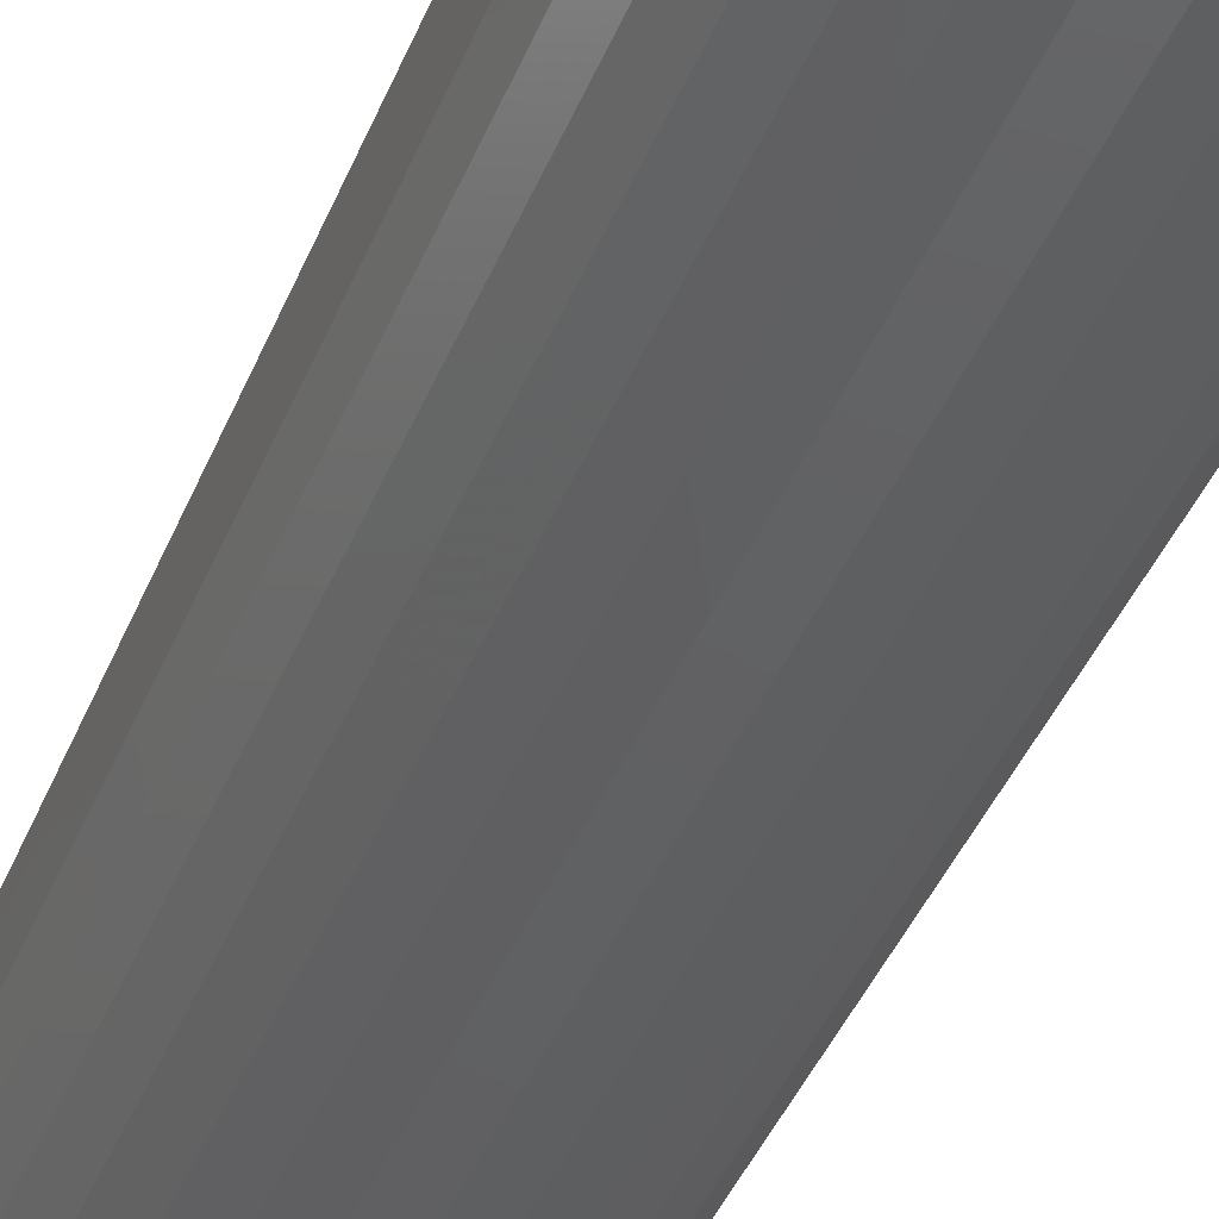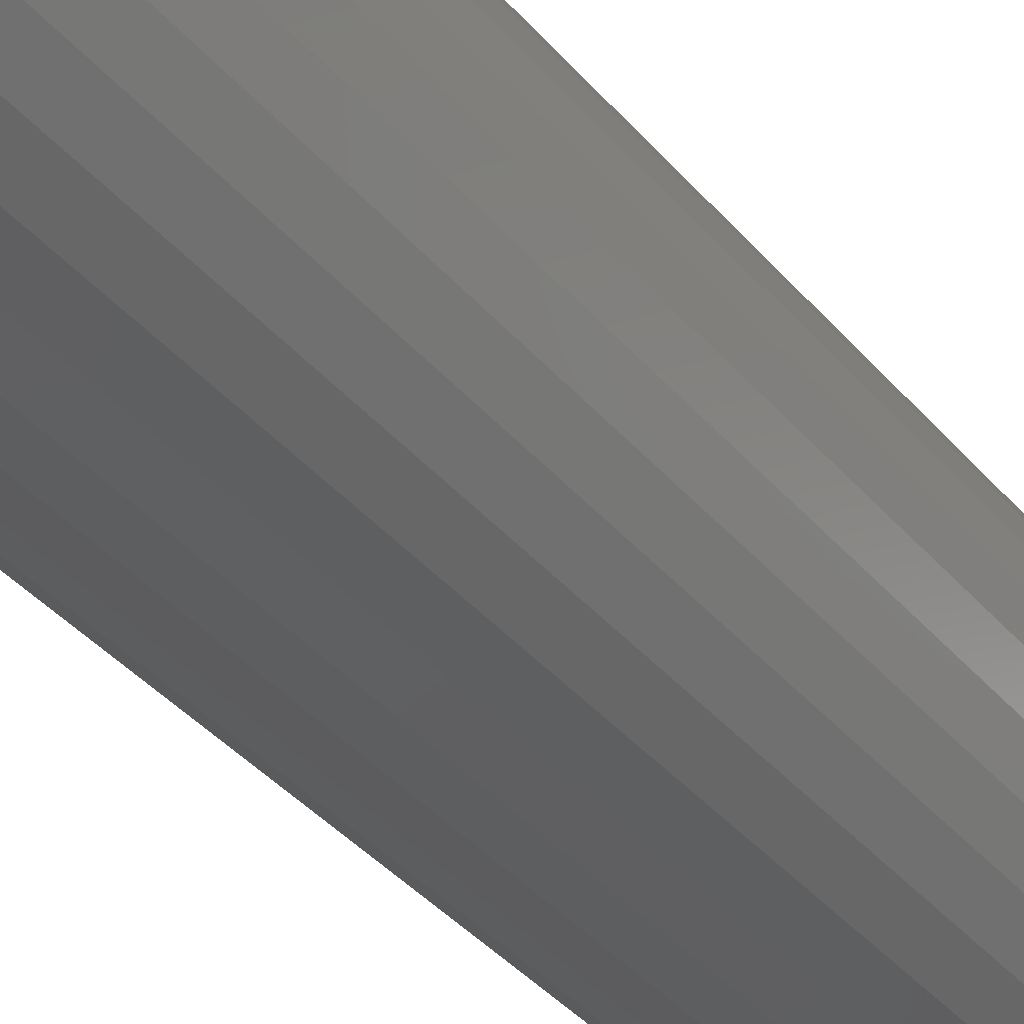
<metadata>
{"format":"stl","ext":"stl","renderer":"f3d","projection":"perspective","resolution":1024,"background":"white","views":[{"elev":-41.0,"azim":-20.7,"up":"+Z"},{"elev":-37.3,"azim":-145.3,"up":"+Z"}]}
</metadata>
<code>
# stl→obj: 320 verts, 636 faces
v 0.005263 7.231e-18 0.08783
v 0.0224 8.182e-18 0.08614
v -0.01187 6.28e-18 0.08614
v -0.02835 5.365e-18 0.08114
v 0.03887 9.097e-18 0.08114
v -0.04353 4.522e-18 0.07303
v 0.05406 9.94e-18 0.07303
v -0.05684 3.784e-18 0.0621
v 0.06737 1.068e-17 0.0621
v 0.05406 9.94e-18 -0.07303
v -0.04353 4.522e-18 -0.07303
v 0.06737 1.068e-17 -0.0621
v -0.02835 5.365e-18 -0.08114
v 0.03887 9.097e-18 -0.08114
v -0.01187 6.28e-18 -0.08614
v 0.0224 8.182e-18 -0.08614
v 0.005263 7.231e-18 -0.08783
v -0.05684 3.784e-18 -0.0621
v -0.06776 3.177e-18 -0.0488
v 0.07829 1.128e-17 -0.0488
v -0.07588 2.727e-18 -0.03361
v 0.08641 1.174e-17 -0.03361
v -0.08088 2.449e-18 -0.01713
v 0.0914 1.201e-17 -0.01713
v -0.08257 2.356e-18 -5.66e-18
v 0.09309 1.211e-17 -4.868e-17
v -0.08088 2.449e-18 0.01713
v 0.0914 1.201e-17 0.01713
v -0.07588 2.727e-18 0.03361
v 0.08641 1.174e-17 0.03361
v -0.06776 3.177e-18 0.0488
v 0.07829 1.128e-17 0.0488
v 0.1165 -0.02344 -1.409e-16
v 0.1165 -0.75 -1.479e-17
v 0.1144 -0.02344 -0.02171
v 0.1144 -0.75 -0.02171
v 0.1081 -0.02344 -0.04258
v 0.1081 -0.75 -0.04258
v 0.09778 -0.02344 -0.06182
v 0.09778 -0.75 -0.06182
v 0.08394 -0.02344 -0.07868
v 0.08394 -0.75 -0.07868
v 0.06708 -0.02344 -0.09251
v 0.06708 -0.75 -0.09251
v 0.04784 -0.02344 -0.1028
v 0.04784 -0.75 -0.1028
v 0.02697 -0.02344 -0.1091
v 0.02697 -0.75 -0.1091
v 0.005263 -0.02344 -0.1113
v 0.005263 -0.75 -0.1113
v -0.01644 -0.02344 -0.1091
v -0.01644 -0.75 -0.1091
v -0.03732 -0.02344 -0.1028
v -0.03732 -0.75 -0.1028
v -0.05655 -0.02344 -0.09251
v -0.05655 -0.75 -0.09251
v -0.07341 -0.02344 -0.07868
v -0.07341 -0.75 -0.07868
v -0.08725 -0.02344 -0.06182
v -0.08725 -0.75 -0.06182
v -0.09753 -0.02344 -0.04258
v -0.09753 -0.75 -0.04258
v -0.1039 -0.02344 -0.02171
v -0.1039 -0.75 -0.02171
v -0.106 -0.02344 1.246e-17
v -0.106 -0.75 1.246e-17
v -0.1039 -0.02344 0.02171
v -0.1039 -0.75 0.02171
v -0.09753 -0.02344 0.04258
v -0.09753 -0.75 0.04258
v -0.08725 -0.02344 0.06182
v -0.08725 -0.75 0.06182
v -0.07341 -0.02344 0.07868
v -0.07341 -0.75 0.07868
v -0.05655 -0.02344 0.09251
v -0.05655 -0.75 0.09251
v -0.03732 -0.02344 0.1028
v -0.03732 -0.75 0.1028
v -0.01644 -0.02344 0.1091
v -0.01644 -0.75 0.1091
v 0.005263 -0.02344 0.1113
v 0.005263 -0.75 0.1113
v 0.02697 -0.02344 0.1091
v 0.02697 -0.75 0.1091
v 0.04784 -0.02344 0.1028
v 0.04784 -0.75 0.1028
v 0.06708 -0.02344 0.09251
v 0.06708 -0.75 0.09251
v 0.08394 -0.02344 0.07868
v 0.08394 -0.75 0.07868
v 0.09778 -0.02344 0.06182
v 0.09778 -0.75 0.06182
v 0.1081 -0.02344 0.04258
v 0.1081 -0.75 0.04258
v 0.1144 -0.02344 0.02171
v 0.1144 -0.75 0.02171
v -0.1056 -0.01887 -6.887e-18
v -0.1034 -0.01887 0.02162
v -0.1042 -0.01447 -1.378e-17
v -0.1021 -0.01447 0.02136
v -0.1021 -0.01042 -6.79e-18
v -0.09999 -0.01042 0.02094
v -0.09914 -0.006865 -6.75e-18
v -0.09713 -0.006865 0.02037
v -0.09559 -0.00395 -1.366e-17
v -0.09365 -0.00395 0.01967
v -0.09153 -0.001784 -6.692e-18
v -0.08967 -0.001784 0.01888
v -0.08714 -0.0004503 -6.677e-18
v -0.08536 -0.0004503 0.01803
v 0.1139 -0.01887 0.02162
v 0.1161 -0.01887 -6.24e-17
v 0.1126 -0.01447 0.02136
v 0.1147 -0.01447 -5.541e-17
v 0.1105 -0.01042 0.02094
v 0.1126 -0.01042 -6.23e-17
v 0.1077 -0.006865 0.02037
v 0.1097 -0.006865 -5.532e-17
v 0.1042 -0.00395 0.01967
v 0.1061 -0.00395 -5.529e-17
v 0.1002 -0.001784 0.01888
v 0.1021 -0.001784 -5.526e-17
v 0.09589 -0.0004503 0.01803
v 0.09766 -0.0004503 -5.525e-17
v 0.1076 -0.01887 0.04241
v 0.1064 -0.01447 0.0419
v 0.1044 -0.01042 0.04107
v 0.1017 -0.006865 0.03995
v 0.09844 -0.00395 0.03859
v 0.09469 -0.001784 0.03704
v 0.09063 -0.0004503 0.03536
v 0.0974 -0.01887 0.06157
v 0.09629 -0.01447 0.06083
v 0.09449 -0.01042 0.05962
v 0.09207 -0.006865 0.058
v 0.08912 -0.00395 0.05603
v 0.08575 -0.001784 0.05378
v 0.08209 -0.0004503 0.05134
v 0.08362 -0.01887 0.07836
v 0.08268 -0.01447 0.07742
v 0.08115 -0.01042 0.07588
v 0.07909 -0.006865 0.07382
v 0.07657 -0.00395 0.07131
v 0.07371 -0.001784 0.06845
v 0.0706 -0.0004503 0.06534
v 0.06683 -0.01887 0.09214
v 0.06609 -0.01447 0.09103
v 0.06489 -0.01042 0.08923
v 0.06327 -0.006865 0.08681
v 0.06129 -0.00395 0.08385
v 0.05904 -0.001784 0.08048
v 0.0566 -0.0004503 0.07683
v 0.04767 -0.01887 0.1024
v 0.04716 -0.01447 0.1011
v 0.04633 -0.01042 0.09915
v 0.04522 -0.006865 0.09645
v 0.04386 -0.00395 0.09317
v 0.04231 -0.001784 0.08943
v 0.04062 -0.0004503 0.08537
v 0.02688 -0.01887 0.1087
v 0.02662 -0.01447 0.1074
v 0.0262 -0.01042 0.1053
v 0.02563 -0.006865 0.1024
v 0.02494 -0.00395 0.09891
v 0.02415 -0.001784 0.09494
v 0.02329 -0.0004503 0.09063
v 0.005263 -0.01887 0.1108
v 0.005263 -0.01447 0.1095
v 0.005263 -0.01042 0.1073
v 0.005263 -0.006865 0.1044
v 0.005263 -0.00395 0.1009
v 0.005263 -0.001784 0.0968
v 0.005263 -0.0004503 0.0924
v -0.01636 -0.01887 0.1087
v -0.0161 -0.01447 0.1074
v -0.01567 -0.01042 0.1053
v -0.0151 -0.006865 0.1024
v -0.01441 -0.00395 0.09891
v -0.01362 -0.001784 0.09494
v -0.01276 -0.0004503 0.09063
v -0.03714 -0.01887 0.1024
v -0.03663 -0.01447 0.1011
v -0.03581 -0.01042 0.09915
v -0.03469 -0.006865 0.09645
v -0.03333 -0.00395 0.09317
v -0.03178 -0.001784 0.08943
v -0.0301 -0.0004503 0.08537
v -0.0563 -0.01887 0.09214
v -0.05556 -0.01447 0.09103
v -0.05436 -0.01042 0.08923
v -0.05274 -0.006865 0.08681
v -0.05077 -0.00395 0.08385
v -0.04851 -0.001784 0.08048
v -0.04607 -0.0004503 0.07683
v -0.0731 -0.01887 0.07836
v -0.07215 -0.01447 0.07742
v -0.07062 -0.01042 0.07588
v -0.06856 -0.006865 0.07382
v -0.06605 -0.00395 0.07131
v -0.06318 -0.001784 0.06845
v -0.06007 -0.0004503 0.06534
v -0.08688 -0.01887 0.06157
v -0.08577 -0.01447 0.06083
v -0.08397 -0.01042 0.05962
v -0.08154 -0.006865 0.058
v -0.07859 -0.00395 0.05603
v -0.07522 -0.001784 0.05378
v -0.07157 -0.0004503 0.05134
v -0.09712 -0.01887 0.04241
v -0.09589 -0.01447 0.0419
v -0.09388 -0.01042 0.04107
v -0.09119 -0.006865 0.03995
v -0.08791 -0.00395 0.03859
v -0.08417 -0.001784 0.03704
v -0.0801 -0.0004503 0.03536
v 0.1139 -0.01887 -0.02162
v 0.1126 -0.01447 -0.02136
v 0.1105 -0.01042 -0.02094
v 0.1077 -0.006865 -0.02037
v 0.1042 -0.00395 -0.01967
v 0.1002 -0.001784 -0.01888
v 0.09589 -0.0004503 -0.01803
v -0.1034 -0.01887 -0.02162
v -0.1021 -0.01447 -0.02136
v -0.09999 -0.01042 -0.02094
v -0.09713 -0.006865 -0.02037
v -0.09365 -0.00395 -0.01967
v -0.08967 -0.001784 -0.01888
v -0.08536 -0.0004503 -0.01803
v -0.09712 -0.01887 -0.04241
v -0.09589 -0.01447 -0.0419
v -0.09388 -0.01042 -0.04107
v -0.09119 -0.006865 -0.03995
v -0.08791 -0.00395 -0.03859
v -0.08417 -0.001784 -0.03704
v -0.0801 -0.0004503 -0.03536
v -0.08688 -0.01887 -0.06157
v -0.08577 -0.01447 -0.06083
v -0.08397 -0.01042 -0.05962
v -0.08154 -0.006865 -0.058
v -0.07859 -0.00395 -0.05603
v -0.07522 -0.001784 -0.05378
v -0.07157 -0.0004503 -0.05134
v -0.0731 -0.01887 -0.07836
v -0.07215 -0.01447 -0.07742
v -0.07062 -0.01042 -0.07588
v -0.06856 -0.006865 -0.07382
v -0.06605 -0.00395 -0.07131
v -0.06318 -0.001784 -0.06845
v -0.06007 -0.0004503 -0.06534
v -0.0563 -0.01887 -0.09214
v -0.05556 -0.01447 -0.09103
v -0.05436 -0.01042 -0.08923
v -0.05274 -0.006865 -0.08681
v -0.05077 -0.00395 -0.08385
v -0.04851 -0.001784 -0.08048
v -0.04607 -0.0004503 -0.07683
v -0.03714 -0.01887 -0.1024
v -0.03663 -0.01447 -0.1011
v -0.03581 -0.01042 -0.09915
v -0.03469 -0.006865 -0.09645
v -0.03333 -0.00395 -0.09317
v -0.03178 -0.001784 -0.08943
v -0.0301 -0.0004503 -0.08537
v -0.01636 -0.01887 -0.1087
v -0.0161 -0.01447 -0.1074
v -0.01567 -0.01042 -0.1053
v -0.0151 -0.006865 -0.1024
v -0.01441 -0.00395 -0.09891
v -0.01362 -0.001784 -0.09494
v -0.01276 -0.0004503 -0.09063
v 0.005263 -0.01887 -0.1108
v 0.005263 -0.01447 -0.1095
v 0.005263 -0.01042 -0.1073
v 0.005263 -0.006865 -0.1044
v 0.005263 -0.00395 -0.1009
v 0.005263 -0.001784 -0.0968
v 0.005263 -0.0004503 -0.0924
v 0.02688 -0.01887 -0.1087
v 0.02662 -0.01447 -0.1074
v 0.0262 -0.01042 -0.1053
v 0.02563 -0.006865 -0.1024
v 0.02494 -0.00395 -0.09891
v 0.02415 -0.001784 -0.09494
v 0.02329 -0.0004503 -0.09063
v 0.04767 -0.01887 -0.1024
v 0.04716 -0.01447 -0.1011
v 0.04633 -0.01042 -0.09915
v 0.04522 -0.006865 -0.09645
v 0.04386 -0.00395 -0.09317
v 0.04231 -0.001784 -0.08943
v 0.04062 -0.0004503 -0.08537
v 0.06683 -0.01887 -0.09214
v 0.06609 -0.01447 -0.09103
v 0.06489 -0.01042 -0.08923
v 0.06327 -0.006865 -0.08681
v 0.06129 -0.00395 -0.08385
v 0.05904 -0.001784 -0.08048
v 0.0566 -0.0004503 -0.07683
v 0.08362 -0.01887 -0.07836
v 0.08268 -0.01447 -0.07742
v 0.08115 -0.01042 -0.07588
v 0.07909 -0.006865 -0.07382
v 0.07657 -0.00395 -0.07131
v 0.07371 -0.001784 -0.06845
v 0.0706 -0.0004503 -0.06534
v 0.0974 -0.01887 -0.06157
v 0.09629 -0.01447 -0.06083
v 0.09449 -0.01042 -0.05962
v 0.09207 -0.006865 -0.058
v 0.08912 -0.00395 -0.05603
v 0.08575 -0.001784 -0.05378
v 0.08209 -0.0004503 -0.05134
v 0.1076 -0.01887 -0.04241
v 0.1064 -0.01447 -0.0419
v 0.1044 -0.01042 -0.04107
v 0.1017 -0.006865 -0.03995
v 0.09844 -0.00395 -0.03859
v 0.09469 -0.001784 -0.03704
v 0.09063 -0.0004503 -0.03536
f 1 2 3
f 4 3 2
f 5 4 2
f 6 4 5
f 7 6 5
f 8 6 7
f 9 8 7
f 10 11 12
f 13 11 10
f 14 13 10
f 15 13 14
f 16 15 14
f 17 15 16
f 11 18 12
f 12 18 19
f 12 19 20
f 20 19 21
f 20 21 22
f 22 21 23
f 22 23 24
f 24 23 25
f 24 25 26
f 26 25 27
f 26 27 28
f 28 27 29
f 28 29 30
f 30 29 31
f 30 31 32
f 32 31 8
f 32 8 9
f 33 34 35
f 35 34 36
f 35 36 37
f 37 36 38
f 37 38 39
f 39 38 40
f 39 40 41
f 41 40 42
f 41 42 43
f 43 42 44
f 43 44 45
f 45 44 46
f 45 46 47
f 47 46 48
f 47 48 49
f 49 48 50
f 49 50 51
f 51 50 52
f 51 52 53
f 53 52 54
f 53 54 55
f 55 54 56
f 55 56 57
f 57 56 58
f 57 58 59
f 59 58 60
f 59 60 61
f 61 60 62
f 61 62 63
f 63 62 64
f 63 64 65
f 65 64 66
f 65 66 67
f 67 66 68
f 67 68 69
f 69 68 70
f 69 70 71
f 71 70 72
f 71 72 73
f 73 72 74
f 73 74 75
f 75 74 76
f 75 76 77
f 77 76 78
f 77 78 79
f 79 78 80
f 79 80 81
f 81 80 82
f 81 82 83
f 83 82 84
f 83 84 85
f 85 84 86
f 85 86 87
f 87 86 88
f 87 88 89
f 89 88 90
f 89 90 91
f 91 90 92
f 91 92 93
f 93 92 94
f 93 94 95
f 95 94 96
f 95 96 33
f 33 96 34
f 65 67 97
f 97 67 98
f 97 98 99
f 99 98 100
f 99 100 101
f 101 100 102
f 101 102 103
f 103 102 104
f 103 104 105
f 105 104 106
f 105 106 107
f 107 106 108
f 107 108 109
f 109 108 110
f 109 110 25
f 25 110 27
f 95 33 111
f 111 33 112
f 111 112 113
f 113 112 114
f 113 114 115
f 115 114 116
f 115 116 117
f 117 116 118
f 117 118 119
f 119 118 120
f 119 120 121
f 121 120 122
f 121 122 123
f 123 122 124
f 123 124 28
f 28 124 26
f 93 95 125
f 125 95 111
f 125 111 126
f 126 111 113
f 126 113 127
f 127 113 115
f 127 115 128
f 128 115 117
f 128 117 129
f 129 117 119
f 129 119 130
f 130 119 121
f 130 121 131
f 131 121 123
f 131 123 30
f 30 123 28
f 91 93 132
f 132 93 125
f 132 125 133
f 133 125 126
f 133 126 134
f 134 126 127
f 134 127 135
f 135 127 128
f 135 128 136
f 136 128 129
f 136 129 137
f 137 129 130
f 137 130 138
f 138 130 131
f 138 131 32
f 32 131 30
f 89 91 139
f 139 91 132
f 139 132 140
f 140 132 133
f 140 133 141
f 141 133 134
f 141 134 142
f 142 134 135
f 142 135 143
f 143 135 136
f 143 136 144
f 144 136 137
f 144 137 145
f 145 137 138
f 145 138 9
f 9 138 32
f 87 89 146
f 146 89 139
f 146 139 147
f 147 139 140
f 147 140 148
f 148 140 141
f 148 141 149
f 149 141 142
f 149 142 150
f 150 142 143
f 150 143 151
f 151 143 144
f 151 144 152
f 152 144 145
f 152 145 7
f 7 145 9
f 85 87 153
f 153 87 146
f 153 146 154
f 154 146 147
f 154 147 155
f 155 147 148
f 155 148 156
f 156 148 149
f 156 149 157
f 157 149 150
f 157 150 158
f 158 150 151
f 158 151 159
f 159 151 152
f 159 152 5
f 5 152 7
f 83 85 160
f 160 85 153
f 160 153 161
f 161 153 154
f 161 154 162
f 162 154 155
f 162 155 163
f 163 155 156
f 163 156 164
f 164 156 157
f 164 157 165
f 165 157 158
f 165 158 166
f 166 158 159
f 166 159 2
f 2 159 5
f 81 83 167
f 167 83 160
f 167 160 168
f 168 160 161
f 168 161 169
f 169 161 162
f 169 162 170
f 170 162 163
f 170 163 171
f 171 163 164
f 171 164 172
f 172 164 165
f 172 165 173
f 173 165 166
f 173 166 1
f 1 166 2
f 79 81 174
f 174 81 167
f 174 167 175
f 175 167 168
f 175 168 176
f 176 168 169
f 176 169 177
f 177 169 170
f 177 170 178
f 178 170 171
f 178 171 179
f 179 171 172
f 179 172 180
f 180 172 173
f 180 173 3
f 3 173 1
f 77 79 181
f 181 79 174
f 181 174 182
f 182 174 175
f 182 175 183
f 183 175 176
f 183 176 184
f 184 176 177
f 184 177 185
f 185 177 178
f 185 178 186
f 186 178 179
f 186 179 187
f 187 179 180
f 187 180 4
f 4 180 3
f 75 77 188
f 188 77 181
f 188 181 189
f 189 181 182
f 189 182 190
f 190 182 183
f 190 183 191
f 191 183 184
f 191 184 192
f 192 184 185
f 192 185 193
f 193 185 186
f 193 186 194
f 194 186 187
f 194 187 6
f 6 187 4
f 73 75 195
f 195 75 188
f 195 188 196
f 196 188 189
f 196 189 197
f 197 189 190
f 197 190 198
f 198 190 191
f 198 191 199
f 199 191 192
f 199 192 200
f 200 192 193
f 200 193 201
f 201 193 194
f 201 194 8
f 8 194 6
f 71 73 202
f 202 73 195
f 202 195 203
f 203 195 196
f 203 196 204
f 204 196 197
f 204 197 205
f 205 197 198
f 205 198 206
f 206 198 199
f 206 199 207
f 207 199 200
f 207 200 208
f 208 200 201
f 208 201 31
f 31 201 8
f 69 71 209
f 209 71 202
f 209 202 210
f 210 202 203
f 210 203 211
f 211 203 204
f 211 204 212
f 212 204 205
f 212 205 213
f 213 205 206
f 213 206 214
f 214 206 207
f 214 207 215
f 215 207 208
f 215 208 29
f 29 208 31
f 67 69 98
f 98 69 209
f 98 209 100
f 100 209 210
f 100 210 102
f 102 210 211
f 102 211 104
f 104 211 212
f 104 212 106
f 106 212 213
f 106 213 108
f 108 213 214
f 108 214 110
f 110 214 215
f 110 215 27
f 27 215 29
f 33 35 112
f 112 35 216
f 112 216 114
f 114 216 217
f 114 217 116
f 116 217 218
f 116 218 118
f 118 218 219
f 118 219 120
f 120 219 220
f 120 220 122
f 122 220 221
f 122 221 124
f 124 221 222
f 124 222 26
f 26 222 24
f 63 65 223
f 223 65 97
f 223 97 224
f 224 97 99
f 224 99 225
f 225 99 101
f 225 101 226
f 226 101 103
f 226 103 227
f 227 103 105
f 227 105 228
f 228 105 107
f 228 107 229
f 229 107 109
f 229 109 23
f 23 109 25
f 61 63 230
f 230 63 223
f 230 223 231
f 231 223 224
f 231 224 232
f 232 224 225
f 232 225 233
f 233 225 226
f 233 226 234
f 234 226 227
f 234 227 235
f 235 227 228
f 235 228 236
f 236 228 229
f 236 229 21
f 21 229 23
f 59 61 237
f 237 61 230
f 237 230 238
f 238 230 231
f 238 231 239
f 239 231 232
f 239 232 240
f 240 232 233
f 240 233 241
f 241 233 234
f 241 234 242
f 242 234 235
f 242 235 243
f 243 235 236
f 243 236 19
f 19 236 21
f 57 59 244
f 244 59 237
f 244 237 245
f 245 237 238
f 245 238 246
f 246 238 239
f 246 239 247
f 247 239 240
f 247 240 248
f 248 240 241
f 248 241 249
f 249 241 242
f 249 242 250
f 250 242 243
f 250 243 18
f 18 243 19
f 55 57 251
f 251 57 244
f 251 244 252
f 252 244 245
f 252 245 253
f 253 245 246
f 253 246 254
f 254 246 247
f 254 247 255
f 255 247 248
f 255 248 256
f 256 248 249
f 256 249 257
f 257 249 250
f 257 250 11
f 11 250 18
f 53 55 258
f 258 55 251
f 258 251 259
f 259 251 252
f 259 252 260
f 260 252 253
f 260 253 261
f 261 253 254
f 261 254 262
f 262 254 255
f 262 255 263
f 263 255 256
f 263 256 264
f 264 256 257
f 264 257 13
f 13 257 11
f 51 53 265
f 265 53 258
f 265 258 266
f 266 258 259
f 266 259 267
f 267 259 260
f 267 260 268
f 268 260 261
f 268 261 269
f 269 261 262
f 269 262 270
f 270 262 263
f 270 263 271
f 271 263 264
f 271 264 15
f 15 264 13
f 49 51 272
f 272 51 265
f 272 265 273
f 273 265 266
f 273 266 274
f 274 266 267
f 274 267 275
f 275 267 268
f 275 268 276
f 276 268 269
f 276 269 277
f 277 269 270
f 277 270 278
f 278 270 271
f 278 271 17
f 17 271 15
f 47 49 279
f 279 49 272
f 279 272 280
f 280 272 273
f 280 273 281
f 281 273 274
f 281 274 282
f 282 274 275
f 282 275 283
f 283 275 276
f 283 276 284
f 284 276 277
f 284 277 285
f 285 277 278
f 285 278 16
f 16 278 17
f 45 47 286
f 286 47 279
f 286 279 287
f 287 279 280
f 287 280 288
f 288 280 281
f 288 281 289
f 289 281 282
f 289 282 290
f 290 282 283
f 290 283 291
f 291 283 284
f 291 284 292
f 292 284 285
f 292 285 14
f 14 285 16
f 43 45 293
f 293 45 286
f 293 286 294
f 294 286 287
f 294 287 295
f 295 287 288
f 295 288 296
f 296 288 289
f 296 289 297
f 297 289 290
f 297 290 298
f 298 290 291
f 298 291 299
f 299 291 292
f 299 292 10
f 10 292 14
f 41 43 300
f 300 43 293
f 300 293 301
f 301 293 294
f 301 294 302
f 302 294 295
f 302 295 303
f 303 295 296
f 303 296 304
f 304 296 297
f 304 297 305
f 305 297 298
f 305 298 306
f 306 298 299
f 306 299 12
f 12 299 10
f 39 41 307
f 307 41 300
f 307 300 308
f 308 300 301
f 308 301 309
f 309 301 302
f 309 302 310
f 310 302 303
f 310 303 311
f 311 303 304
f 311 304 312
f 312 304 305
f 312 305 313
f 313 305 306
f 313 306 20
f 20 306 12
f 37 39 314
f 314 39 307
f 314 307 315
f 315 307 308
f 315 308 316
f 316 308 309
f 316 309 317
f 317 309 310
f 317 310 318
f 318 310 311
f 318 311 319
f 319 311 312
f 319 312 320
f 320 312 313
f 320 313 22
f 22 313 20
f 35 37 216
f 216 37 314
f 216 314 217
f 217 314 315
f 217 315 218
f 218 315 316
f 218 316 219
f 219 316 317
f 219 317 220
f 220 317 318
f 220 318 221
f 221 318 319
f 221 319 222
f 222 319 320
f 222 320 24
f 24 320 22
f 80 84 82
f 84 80 78
f 84 78 86
f 86 78 76
f 86 76 88
f 44 54 46
f 46 54 52
f 46 52 48
f 48 52 50
f 88 76 90
f 90 76 74
f 90 74 92
f 92 74 72
f 92 72 94
f 94 72 70
f 94 70 96
f 96 70 68
f 96 68 34
f 34 68 66
f 34 66 36
f 36 66 64
f 36 64 38
f 38 64 62
f 38 62 40
f 40 62 60
f 40 60 42
f 42 60 58
f 42 58 44
f 44 58 56
f 44 56 54

</code>
